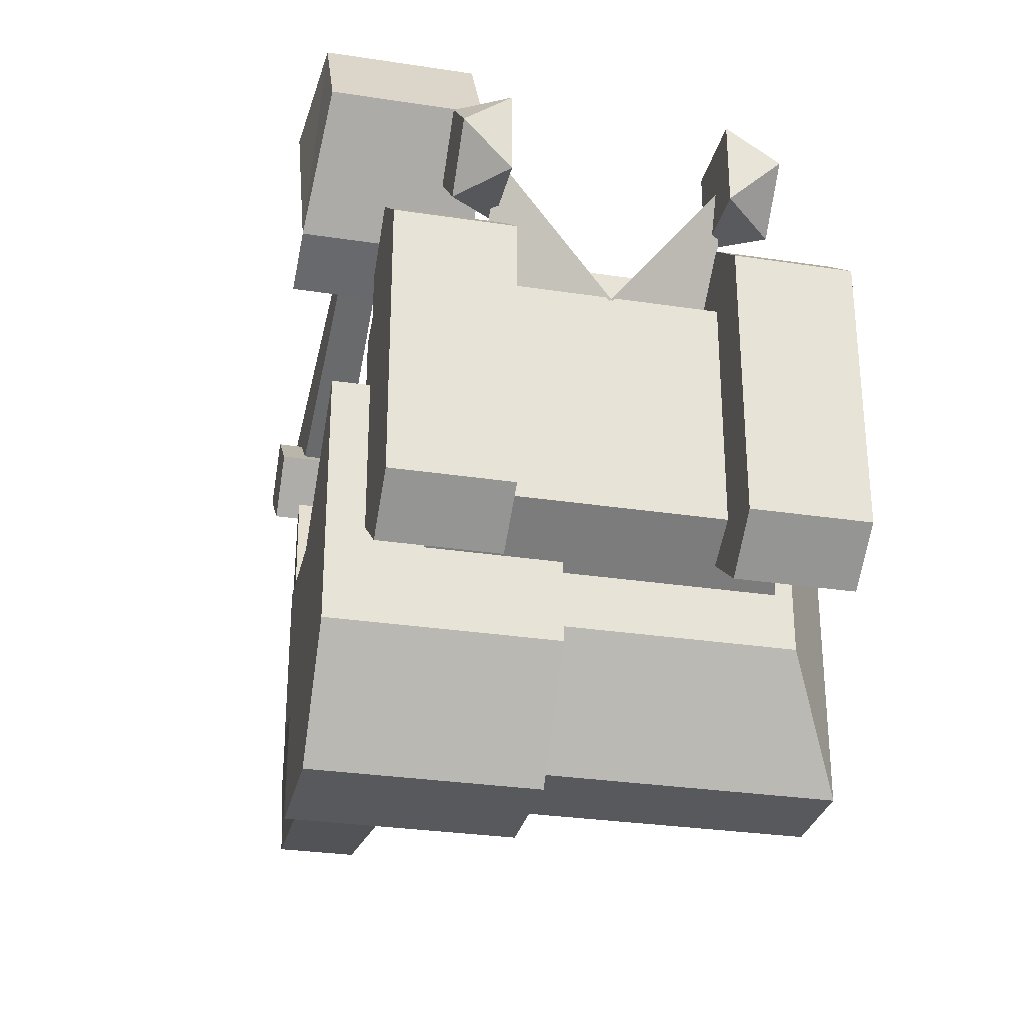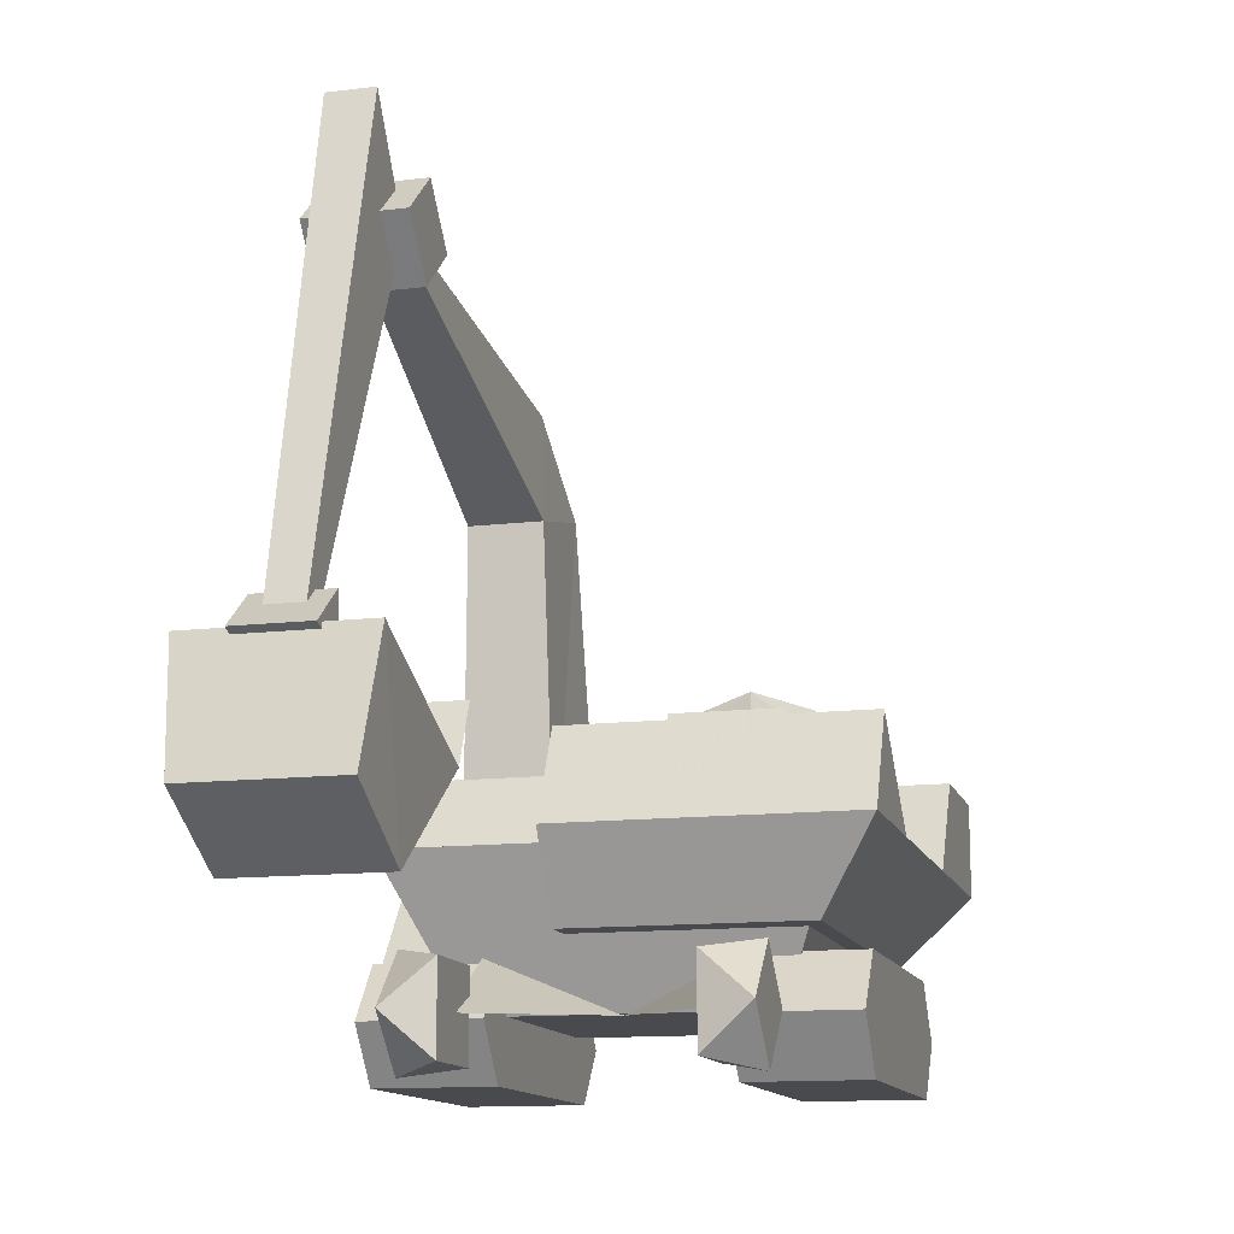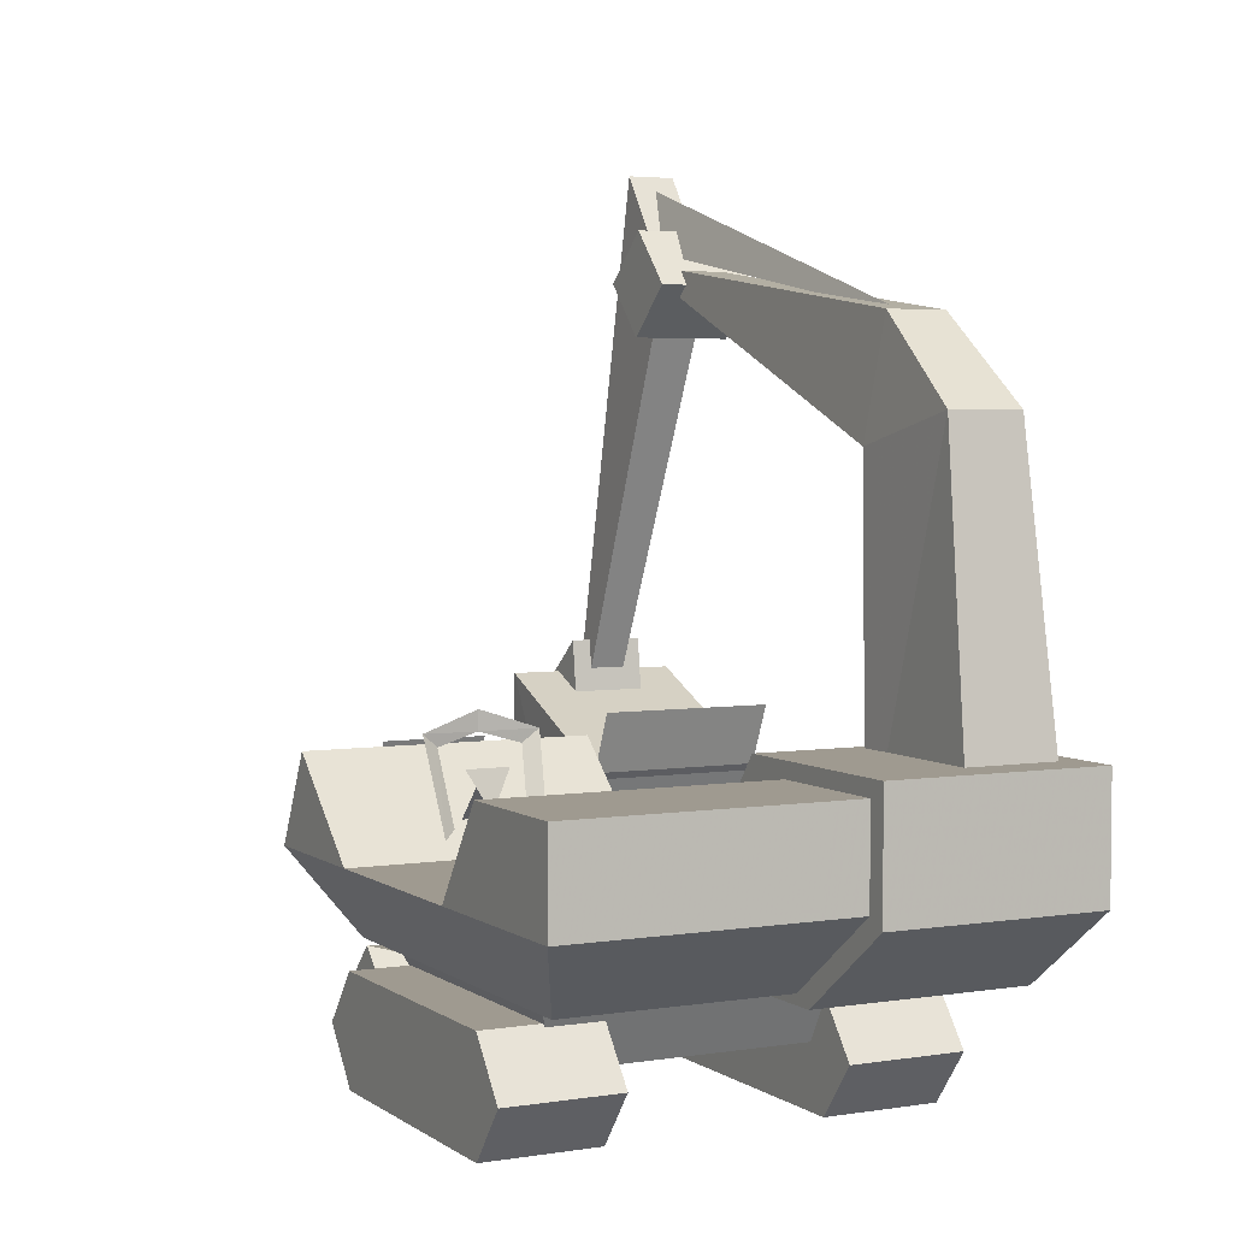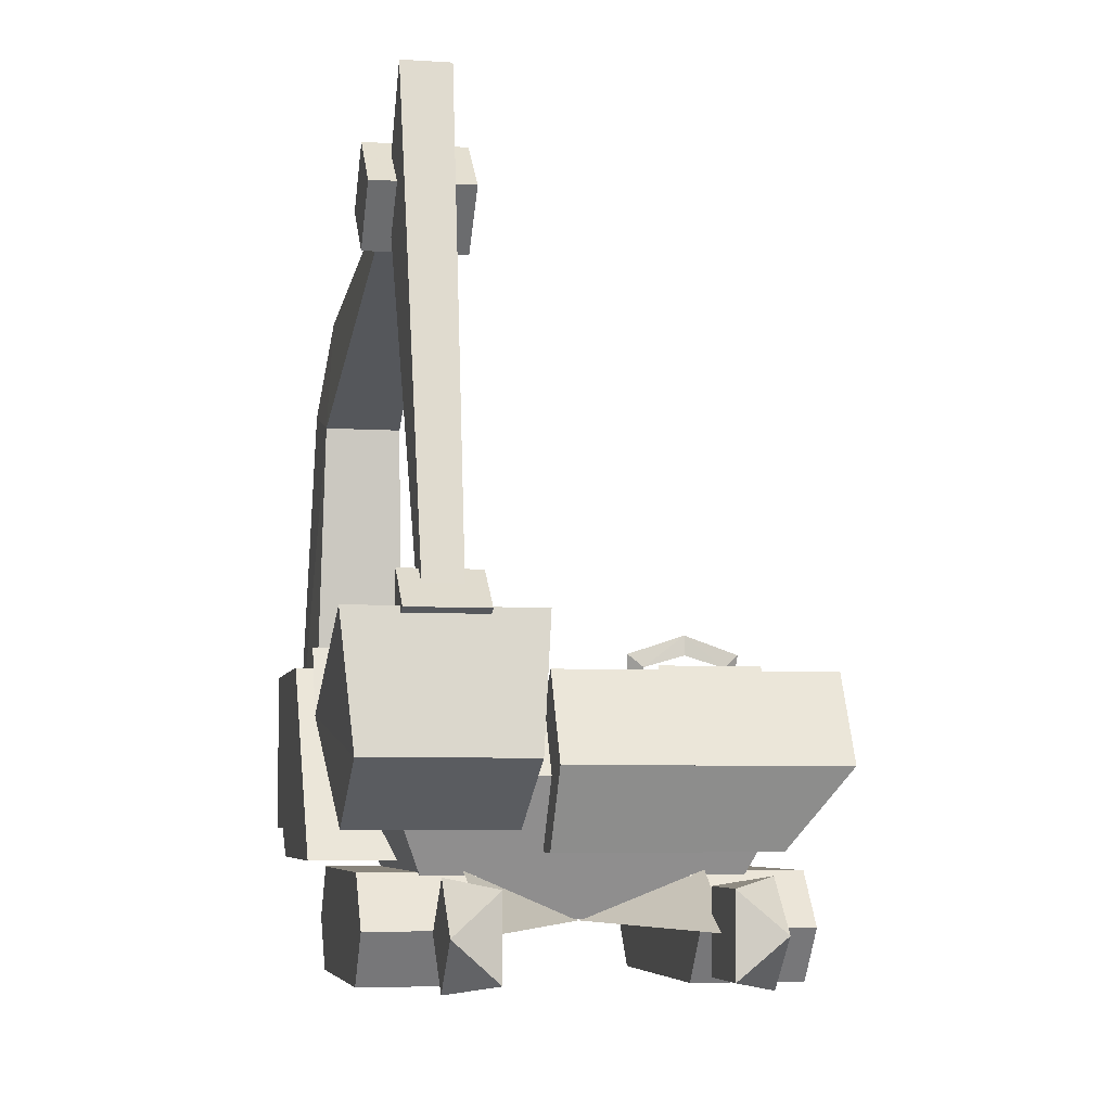
<metadata>
{"format":"obj","ext":"obj","renderer":"f3d","projection":"perspective","resolution":1024,"background":"white","views":[{"elev":-29.7,"azim":-12.6,"up":"+Z"},{"elev":-13.4,"azim":14.9,"up":"+Y"},{"elev":3.9,"azim":152.9,"up":"+Y"},{"elev":-5.9,"azim":-11.2,"up":"+Y"}]}
</metadata>
<code>
o polygon1
v 0.2739 0.4453 0.05591
v 0.2993 0.4299 0.03442
v 0.2839 0.5757 0.1021
v 0.3132 0.6003 0.09473
v 0.207 0.5979 0.1099
v 0.207 0.6355 0.1074
v 0.1304 0.5757 0.1021
v 0.1011 0.6003 0.09473
v 0.1404 0.4453 0.05591
v 0.1147 0.4299 0.03442
v 0.2993 0.4299 0.03442
v 0.2739 0.4453 0.05591
v 0.3132 0.6003 0.09473
v 0.2839 0.5757 0.1021
v 0.207 0.6355 0.1074
v 0.207 0.5979 0.1099
v 0.1011 0.6003 0.09473
v 0.1304 0.5757 0.1021
v 0.1147 0.4299 0.03442
v 0.1404 0.4453 0.05591
v 0.1965 -0 0.1777
v 0.4121 -0 0.1777
v 0.1965 0.1008 0.2583
v 0.4121 0.1008 0.2583
v 0.1965 0.2014 0.1777
v 0.4121 0.2014 0.1777
v -0.377 0.3718 -0.3047
v -0.377 0.4873 -0.3047
v -0.377 0.3718 0.2883
v -0.377 0.4873 0.228
v 0.009521 0.3718 0.2883
v 0.009521 0.4873 0.228
v -0.377 0.4873 -0.3047
v -0.377 0.3718 -0.3047
v -0.377 0.4873 0.228
v -0.377 0.3718 0.2883
v 0.009521 0.4873 0.228
v 0.009521 0.3718 0.2883
v -0.4121 -0 0.1777
v -0.1965 -0 0.1777
v -0.4121 0.1008 0.2583
v -0.1965 0.1008 0.2583
v -0.4121 0.2014 0.1777
v -0.1965 0.2014 0.1777
v -0.06787 0.592 -0.7065
v -0.4766 0.592 -0.7065
v -0.06787 0.592 -0.325
v -0.4766 0.592 -0.325
v -0.06787 0.218 -0.04126
v -0.4766 0.218 -0.04126
v -0.4185 0.6221 0.8174
v -0.2761 0.6221 0.8174
v -0.4185 0.6902 0.7341
v -0.2761 0.6902 0.7341
v -0.4185 0.5815 0.7207
v -0.2761 0.5815 0.7207
v -0.4121 -0 0.1777
v -0.4121 0.1008 0.2583
v -0.4121 0 -0.335
v -0.4121 0.2014 0.1777
v -0.4121 0.1008 -0.4133
v -0.4121 0.2014 -0.335
v -0.1965 -0 0.1777
v -0.1965 0 -0.335
v -0.1965 0.1008 0.2583
v -0.1965 0.1008 -0.4133
v -0.1965 0.2014 0.1777
v -0.1965 0.2014 -0.335
v 0.1965 -0 0.1777
v 0.1965 0.1008 0.2583
v 0.1965 0 -0.335
v 0.1965 0.2014 0.1777
v 0.1965 0.1008 -0.4133
v 0.1965 0.2014 -0.335
v 0.4121 -0 0.1777
v 0.4121 0 -0.335
v 0.4121 0.1008 0.2583
v 0.4121 0.1008 -0.4133
v 0.4121 0.2014 0.1777
v 0.4121 0.2014 -0.335
v -0.386 1.409 0.5305
v -0.4041 1.29 -0.3577
v -0.4209 1.072 -0.3184
v -0.417 1.13 -0.552
v -0.3086 1.409 0.5305
v -0.2737 1.072 -0.3184
v -0.2903 1.29 -0.3577
v -0.2776 1.13 -0.552
v -0.313 1.44 0.5547
v -0.3472 1.276 -0.3594
v -0.3472 1.546 0.5396
v -0.3813 1.44 0.5547
v -0.3015 1.57 0.5457
v -0.3015 1.373 0.4089
v -0.3931 1.373 0.4089
v -0.3931 1.57 0.5457
v -0.4934 0.2795 0.6504
v -0.2009 0.2795 0.6504
v -0.2009 0.3901 0.8408
v -0.4934 0.3901 0.8408
v -0.4934 0.3901 0.8408
v -0.2009 0.3901 0.8408
v -0.1802 0.6255 0.7966
v -0.5144 0.6255 0.7966
v -0.5144 0.6255 0.7966
v -0.1802 0.6255 0.7966
v -0.1802 0.4678 0.4487
v -0.5144 0.4678 0.4487
v -0.5144 0.4678 0.4487
v -0.1802 0.4678 0.4487
v -0.2009 0.2795 0.6504
v -0.4934 0.2795 0.6504
v -0.4409 1.46 0.4163
v -0.4409 1.367 0.5178
v -0.2534 1.367 0.5178
v -0.2534 1.46 0.4163
v -0.08032 0.3889 0.3672
v 0.4548 0.3889 0.3672
v 0.4548 0.3889 -0.6714
v -0.08032 0.3889 -0.6714
v 0.3484 0.2366 0.2747
v -0.08032 0.2366 0.2747
v -0.08032 0.2366 -0.4641
v 0.3484 0.2366 -0.4641
v -0.08032 0.2366 -0.4641
v -0.08032 0.2366 0.2747
v -0.08032 0.3889 0.3672
v -0.08032 0.3889 -0.6714
v 0.1965 0 -0.335
v 0.1965 0.1008 -0.4133
v 0.4121 0.1008 -0.4133
v 0.4121 0 -0.335
v -0.2632 0.1143 0.135
v 0.2632 0.1143 0.135
v 0.377 0.3718 0.2883
v -0.377 0.3718 0.2883
v -0.377 0.3718 -0.4375
v 0.377 0.3718 -0.4375
v 0.2632 0.1143 -0.2932
v -0.2632 0.1143 -0.2932
v -0.2632 0.1143 -0.2932
v 0.2632 0.1143 -0.2932
v 0.2632 0.1143 0.135
v -0.2632 0.1143 0.135
v 0.2632 0.1143 0.135
v 0.2632 0.1143 -0.2932
v 0.377 0.3718 -0.4375
v 0.377 0.3718 0.2883
v -0.2009 0.2795 0.6504
v -0.1802 0.4678 0.4487
v -0.1802 0.6255 0.7966
v -0.2009 0.3901 0.8408
v -0.5144 0.4678 0.4487
v -0.4934 0.2795 0.6504
v -0.4934 0.3901 0.8408
v -0.5144 0.6255 0.7966
v -0.4185 0.6221 0.8174
v -0.4185 0.5815 0.7207
v -0.2761 0.5815 0.7207
v -0.2761 0.6221 0.8174
v -0.5144 0.4678 0.4487
v -0.1802 0.4678 0.4487
v -0.1802 0.5842 0.3989
v -0.5144 0.5842 0.3989
v -0.5144 0.4678 0.4487
v -0.5144 0.5842 0.3989
v -0.1802 0.5842 0.3989
v -0.1802 0.4678 0.4487
v 0.4548 0.3889 -0.6714
v 0.4548 0.5625 -0.6714
v 0.4548 0.5625 -0.4253
v 0.4548 0.3889 -0.3076
v 0.4548 0.3889 -0.3076
v 0.4548 0.5625 -0.4253
v -0.08032 0.5625 -0.4253
v -0.08032 0.3889 -0.3076
v -0.08032 0.5625 -0.6714
v -0.08032 0.5625 -0.4253
v 0.4548 0.5625 -0.4253
v 0.4548 0.5625 -0.6714
v -0.08032 0.3889 -0.6714
v -0.08032 0.5625 -0.6714
v 0.4548 0.5625 -0.6714
v 0.4548 0.3889 -0.6714
v 0.3484 0.2366 0.2747
v 0.3484 0.2366 -0.4641
v 0.4548 0.3889 -0.6714
v 0.4548 0.3889 0.3672
v -0.4355 0.385 -0.3555
v -0.259 0.385 -0.3555
v -0.2737 1.072 -0.3184
v -0.4209 1.072 -0.3184
v -0.4209 1.072 -0.3184
v -0.2737 1.072 -0.3184
v -0.3086 1.409 0.5305
v -0.386 1.409 0.5305
v -0.3086 1.409 0.5305
v -0.2903 1.29 -0.3577
v -0.4041 1.29 -0.3577
v -0.386 1.409 0.5305
v -0.259 0.385 -0.3555
v -0.2546 0.385 -0.6589
v -0.2776 1.13 -0.552
v -0.2737 1.072 -0.3184
v -0.417 1.13 -0.552
v -0.2776 1.13 -0.552
v -0.2546 0.385 -0.6589
v -0.4399 0.385 -0.6589
v -0.4399 0.385 -0.6589
v -0.4355 0.385 -0.3555
v -0.4209 1.072 -0.3184
v -0.417 1.13 -0.552
v -0.3931 1.373 0.4089
v -0.3015 1.373 0.4089
v -0.3162 0.3962 0.8308
v -0.3784 0.3962 0.8308
v -0.3162 0.3962 0.8308
v -0.3015 1.57 0.5457
v -0.3931 1.57 0.5457
v -0.3784 0.3962 0.8308
v 0.1965 0.1008 -0.4133
v 0.1965 0.2014 -0.335
v 0.4121 0.2014 -0.335
v 0.4121 0.1008 -0.4133
v 0.1965 0.2014 -0.335
v 0.1965 0.2014 0.1777
v 0.4121 0.2014 0.1777
v 0.4121 0.2014 -0.335
v 0.1965 0 -0.335
v 0.4121 0 -0.335
v 0.4121 -0 0.1777
v 0.1965 -0 0.1777
v -0.4041 1.29 -0.3577
v -0.2903 1.29 -0.3577
v -0.2776 1.13 -0.552
v -0.417 1.13 -0.552
v -0.4766 0.218 -0.5015
v -0.4766 0.218 -0.04126
v -0.4766 0.592 -0.7065
v -0.4766 0.3706 -0.7065
v -0.4766 0.218 -0.5015
v -0.06787 0.218 -0.5015
v -0.06787 0.218 -0.04126
v -0.4766 0.218 -0.04126
v -0.06787 0.218 -0.04126
v -0.06787 0.218 -0.5015
v -0.06787 0.3706 -0.7065
v -0.06787 0.592 -0.7065
v -0.06787 0.218 -0.5015
v -0.4766 0.218 -0.5015
v -0.4766 0.3706 -0.7065
v -0.06787 0.3706 -0.7065
v -0.4409 1.358 0.3242
v -0.4409 1.46 0.4163
v -0.2534 1.46 0.4163
v -0.2534 1.358 0.3242
v -0.2534 1.266 0.4258
v -0.2534 1.358 0.3242
v -0.2534 1.46 0.4163
v -0.2534 1.367 0.5178
v -0.4409 1.367 0.5178
v -0.4409 1.46 0.4163
v -0.4409 1.358 0.3242
v -0.4409 1.266 0.4258
v -0.4409 1.266 0.4258
v -0.4409 1.358 0.3242
v -0.2534 1.358 0.3242
v -0.2534 1.266 0.4258
v -0.4409 1.367 0.5178
v -0.4409 1.266 0.4258
v -0.2534 1.266 0.4258
v -0.2534 1.367 0.5178
v -0.2632 0.1143 -0.2932
v -0.2632 0.1143 0.135
v -0.377 0.3718 0.2883
v -0.377 0.3718 -0.4375
v 0.377 0.3718 0.2883
v 0.377 0.3718 -0.4375
v -0.377 0.3718 -0.4375
v -0.377 0.3718 0.2883
v -0.1965 0.1008 -0.4133
v -0.4121 0.1008 -0.4133
v -0.4121 0.2014 -0.335
v -0.1965 0.2014 -0.335
v -0.1965 0.2014 -0.335
v -0.4121 0.2014 -0.335
v -0.4121 0.2014 0.1777
v -0.1965 0.2014 0.1777
v -0.4766 0.592 -0.7065
v -0.06787 0.592 -0.7065
v -0.06787 0.3706 -0.7065
v -0.4766 0.3706 -0.7065
v -0.1965 0 -0.335
v -0.1965 -0 0.1777
v -0.4121 -0 0.1777
v -0.4121 0 -0.335
v -0.1965 0 -0.335
v -0.4121 0 -0.335
v -0.4121 0.1008 -0.4133
v -0.1965 0.1008 -0.4133
v 0.4548 0.3889 0.08887
v -0.08032 0.3889 0.08887
v -0.08032 0.5605 0.2786
v 0.4548 0.5605 0.2786
v -0.08032 0.2366 0.2747
v 0.3484 0.2366 0.2747
v 0.4548 0.3889 0.3672
v -0.08032 0.3889 0.3672
v -0.08032 0.3889 0.3672
v 0.4548 0.3889 0.3672
v 0.4548 0.5605 0.2786
v -0.08032 0.5605 0.2786
v -0.08032 0.2366 -0.4641
v -0.08032 0.3889 -0.6714
v 0.4548 0.3889 -0.6714
v 0.3484 0.2366 -0.4641
v 0.2092 0.0979 0.3972
v 0.2422 0.3706 -0.1399
v 0 0.1118 0.1309
v 0.2092 0.0979 0.3972
v 0 0.1118 0.1309
v 0.2422 0.3706 -0.1399
v -0.2092 0.0979 0.3972
v 0 0.1118 0.1309
v -0.2422 0.3706 -0.1399
v -0.2092 0.0979 0.3972
v -0.2422 0.3706 -0.1399
v 0 0.1118 0.1309
v -0.3931 1.373 0.4089
v -0.3784 0.3962 0.8308
v -0.3931 1.57 0.5457
v -0.3162 0.3962 0.8308
v -0.3015 1.373 0.4089
v -0.3015 1.57 0.5457
v -0.2761 0.6221 0.8174
v -0.2761 0.5815 0.7207
v -0.2761 0.6902 0.7341
v -0.4185 0.6902 0.7341
v -0.4185 0.5815 0.7207
v -0.4185 0.6221 0.8174
v -0.08032 0.3889 0.3672
v -0.08032 0.5605 0.2786
v -0.08032 0.3889 0.08887
v 0.4548 0.3889 0.08887
v 0.4548 0.5605 0.2786
v 0.4548 0.3889 0.3672
v 0.2478 0.5408 0.07129
v 0.207 0.4658 0.05127
v 0.1665 0.5408 0.07129
v 0.2249 0.5203 0.06787
v 0.1895 0.5203 0.06787
v 0.207 0.3125 0.301
v -0.4766 0.592 -0.325
v -0.4766 0.592 -0.7065
v -0.4766 0.218 -0.04126
v -0.06787 0.218 -0.04126
v -0.06787 0.592 -0.7065
v -0.06787 0.592 -0.325
v 0.2478 0.5408 0.07129
v 0.1665 0.5408 0.07129
v 0.207 0.4658 0.05127
f 1 2 3
f 2 4 3
f 3 4 5
f 4 6 5
f 5 6 7
f 6 8 7
f 7 8 9
f 8 10 9
f 11 12 13
f 12 14 13
f 13 14 15
f 14 16 15
f 15 16 17
f 16 18 17
f 17 18 19
f 18 20 19
f 21 22 23
f 22 24 23
f 23 24 25
f 24 26 25
f 27 28 29
f 28 30 29
f 29 30 31
f 30 32 31
f 33 34 35
f 34 36 35
f 35 36 37
f 36 38 37
f 39 40 41
f 40 42 41
f 41 42 43
f 42 44 43
f 45 46 47
f 46 48 47
f 47 48 49
f 48 50 49
f 51 52 53
f 52 54 53
f 53 54 55
f 54 56 55
f 57 58 59
f 58 60 59
f 59 60 61
f 60 62 61
f 63 64 65
f 64 66 65
f 65 66 67
f 66 68 67
f 69 70 71
f 70 72 71
f 71 72 73
f 72 74 73
f 75 76 77
f 76 78 77
f 77 78 79
f 78 80 79
f 81 82 83
f 82 84 83
f 85 86 87
f 86 88 87
f 89 90 91
f 90 92 91
f 93 94 95
f 95 96 93
f 97 98 99
f 99 100 97
f 101 102 103
f 103 104 101
f 105 106 107
f 107 108 105
f 109 110 111
f 111 112 109
f 113 114 115
f 115 116 113
f 117 118 119
f 119 120 117
f 121 122 123
f 123 124 121
f 125 126 127
f 127 128 125
f 129 130 131
f 131 132 129
f 133 134 135
f 135 136 133
f 137 138 139
f 139 140 137
f 141 142 143
f 143 144 141
f 145 146 147
f 147 148 145
f 149 150 151
f 151 152 149
f 153 154 155
f 155 156 153
f 157 158 159
f 159 160 157
f 161 162 163
f 163 164 161
f 165 166 167
f 167 168 165
f 169 170 171
f 171 172 169
f 173 174 175
f 175 176 173
f 177 178 179
f 179 180 177
f 181 182 183
f 183 184 181
f 185 186 187
f 187 188 185
f 189 190 191
f 191 192 189
f 193 194 195
f 195 196 193
f 197 198 199
f 199 200 197
f 201 202 203
f 203 204 201
f 205 206 207
f 207 208 205
f 209 210 211
f 211 212 209
f 213 214 215
f 215 216 213
f 217 218 219
f 219 220 217
f 221 222 223
f 223 224 221
f 225 226 227
f 227 228 225
f 229 230 231
f 231 232 229
f 233 234 235
f 235 236 233
f 237 238 239
f 239 240 237
f 241 242 243
f 243 244 241
f 245 246 247
f 247 248 245
f 249 250 251
f 251 252 249
f 253 254 255
f 255 256 253
f 257 258 259
f 259 260 257
f 261 262 263
f 263 264 261
f 265 266 267
f 267 268 265
f 269 270 271
f 271 272 269
f 273 274 275
f 275 276 273
f 277 278 279
f 279 280 277
f 281 282 283
f 283 284 281
f 285 286 287
f 287 288 285
f 289 290 291
f 291 292 289
f 293 294 295
f 295 296 293
f 297 298 299
f 299 300 297
f 301 302 303
f 303 304 301
f 305 306 307
f 307 308 305
f 309 310 311
f 311 312 309
f 313 314 315
f 315 316 313
f 317 318 319
f 320 321 322
f 323 324 325
f 326 327 328
f 329 330 331
f 332 333 334
f 335 336 337
f 338 339 340
f 341 342 343
f 344 345 346
f 347 348 349
f 350 351 352
f 353 354 355
f 356 357 358
f 359 360 361
o polygon0
v 0.2007 0.178 0.4773
v 0.292 0.1973 0.3977
v 0.2007 0.178 0.3184
v 0.292 0.09863 0.2991
v 0.2007 0.01904 0.3184
v 0.292 -0 0.3977
v 0.2007 0.01904 0.3184
v 0.292 -0 0.3977
v 0.2007 0.01904 0.4773
v 0.292 0.09863 0.4963
v 0.2007 0.178 0.4773
v 0.292 0.1973 0.3977
v -0.2007 0.178 0.4773
v -0.2007 0.178 0.3184
v -0.292 0.1973 0.3977
v -0.292 0.09863 0.2991
v -0.2007 0.01904 0.3184
v -0.2007 0.01904 0.4773
v -0.292 -0 0.3977
v -0.292 0.09863 0.4963
v -0.2007 0.01904 0.4773
v -0.2007 0.178 0.4773
v -0.292 0.09863 0.4963
v -0.292 0.1973 0.3977
v -0.2007 0.178 0.3184
v -0.2007 0.01904 0.3184
v -0.292 0.09863 0.2991
v -0.292 -0 0.3977
v 0.292 -0 0.3977
v 0.292 0.09863 0.2991
v 0.292 0.1973 0.3977
v 0.292 0.09863 0.4963
v 0.2007 0.01904 0.3184
v 0.2007 0.01904 0.4773
v 0.2007 0.178 0.4773
v 0.2007 0.178 0.3184
v -0.2007 0.01904 0.3184
v -0.2007 0.178 0.3184
v -0.2007 0.178 0.4773
v -0.2007 0.01904 0.4773
v -0.292 -0 0.3977
v -0.292 0.09863 0.4963
v -0.292 0.1973 0.3977
v -0.292 0.09863 0.2991
f 362 363 364
f 363 365 364
f 364 365 366
f 365 367 366
f 368 369 370
f 369 371 370
f 370 371 372
f 371 373 372
f 374 375 376
f 375 377 376
f 378 379 380
f 379 381 380
f 382 383 384
f 383 385 384
f 386 387 388
f 387 389 388
f 390 391 392
f 392 393 390
f 394 395 396
f 396 397 394
f 398 399 400
f 400 401 398
f 402 403 404
f 404 405 402
o polygon2
v -0.4888 0.2764 -0.564
v -0.4888 0.2764 -0.2937
v -0.4888 0.5466 -0.2937
v -0.4888 0.5466 -0.564
v 0.1125 0.3984 0.3762
v 0.3022 0.3984 0.3762
v 0.3022 0.5679 0.2913
v 0.1125 0.5679 0.2913
f 406 407 408
f 409 406 408
f 410 411 412
f 412 413 410

</code>
